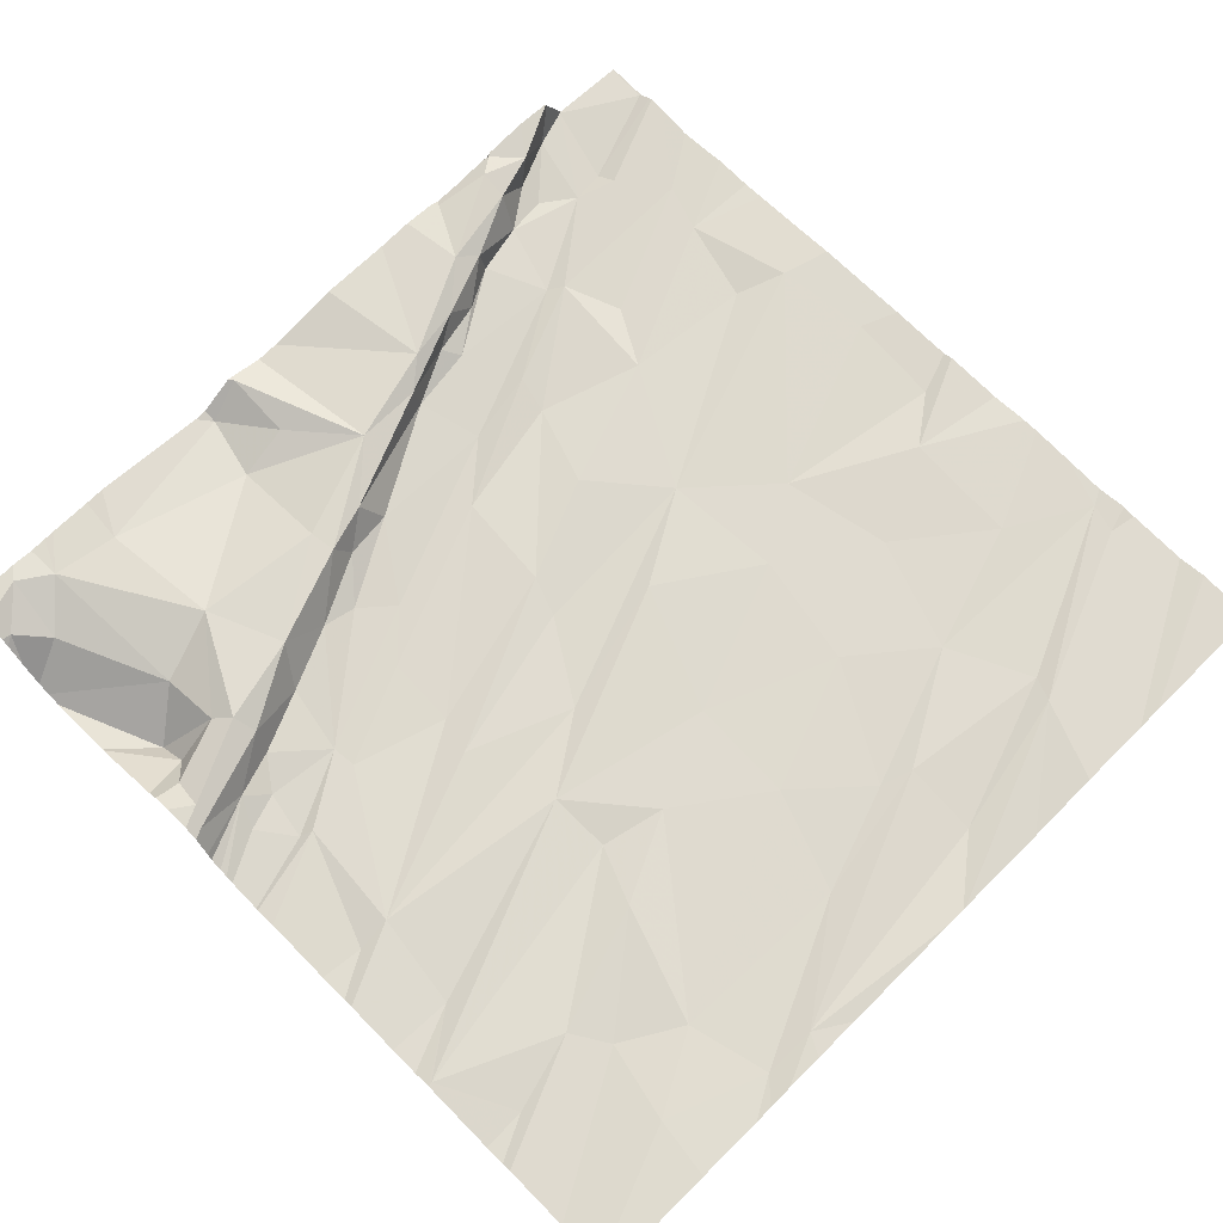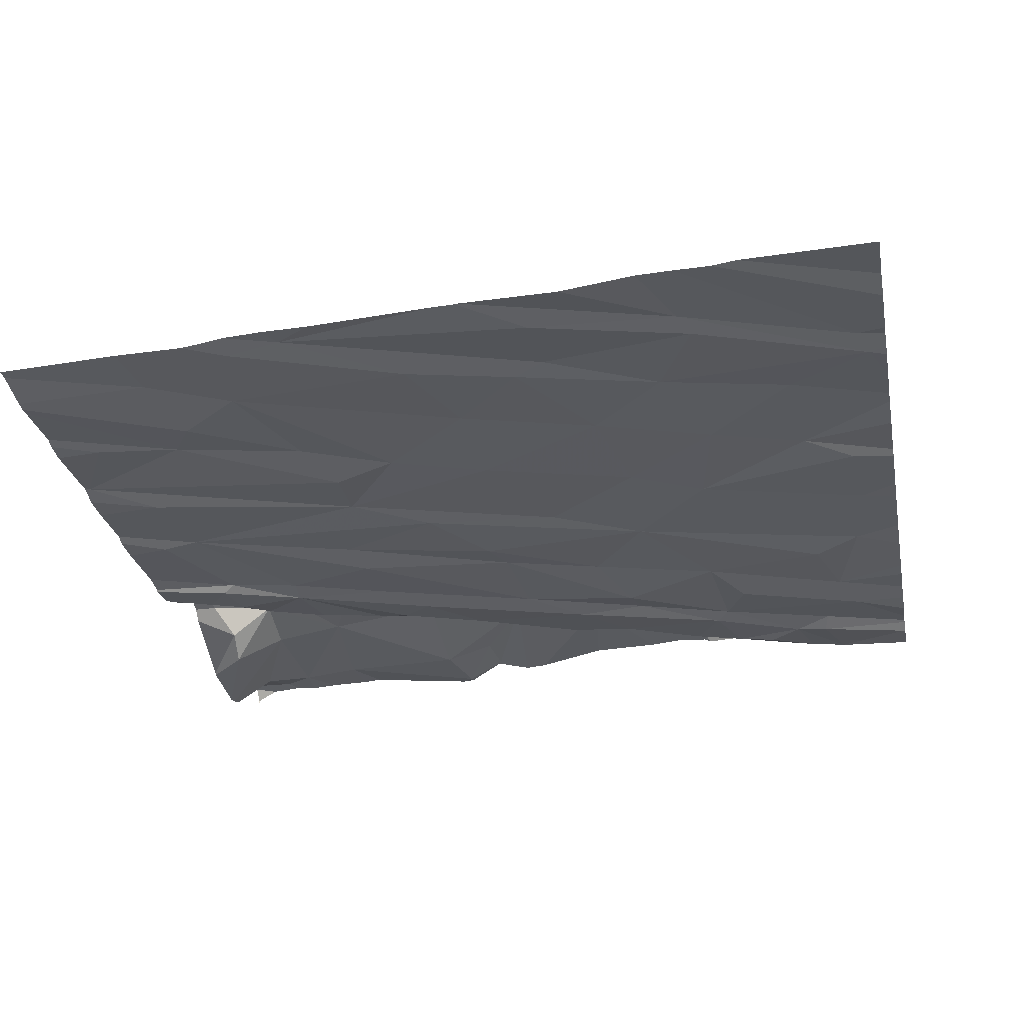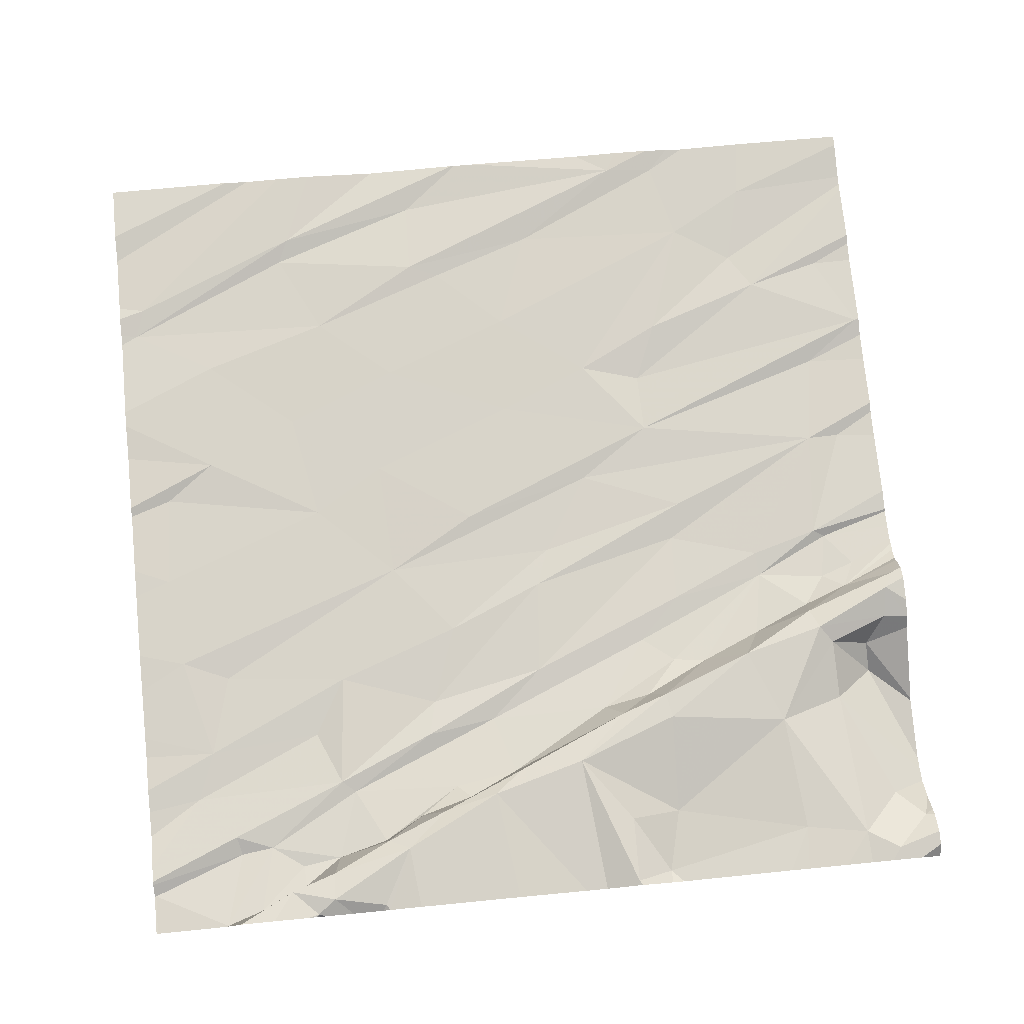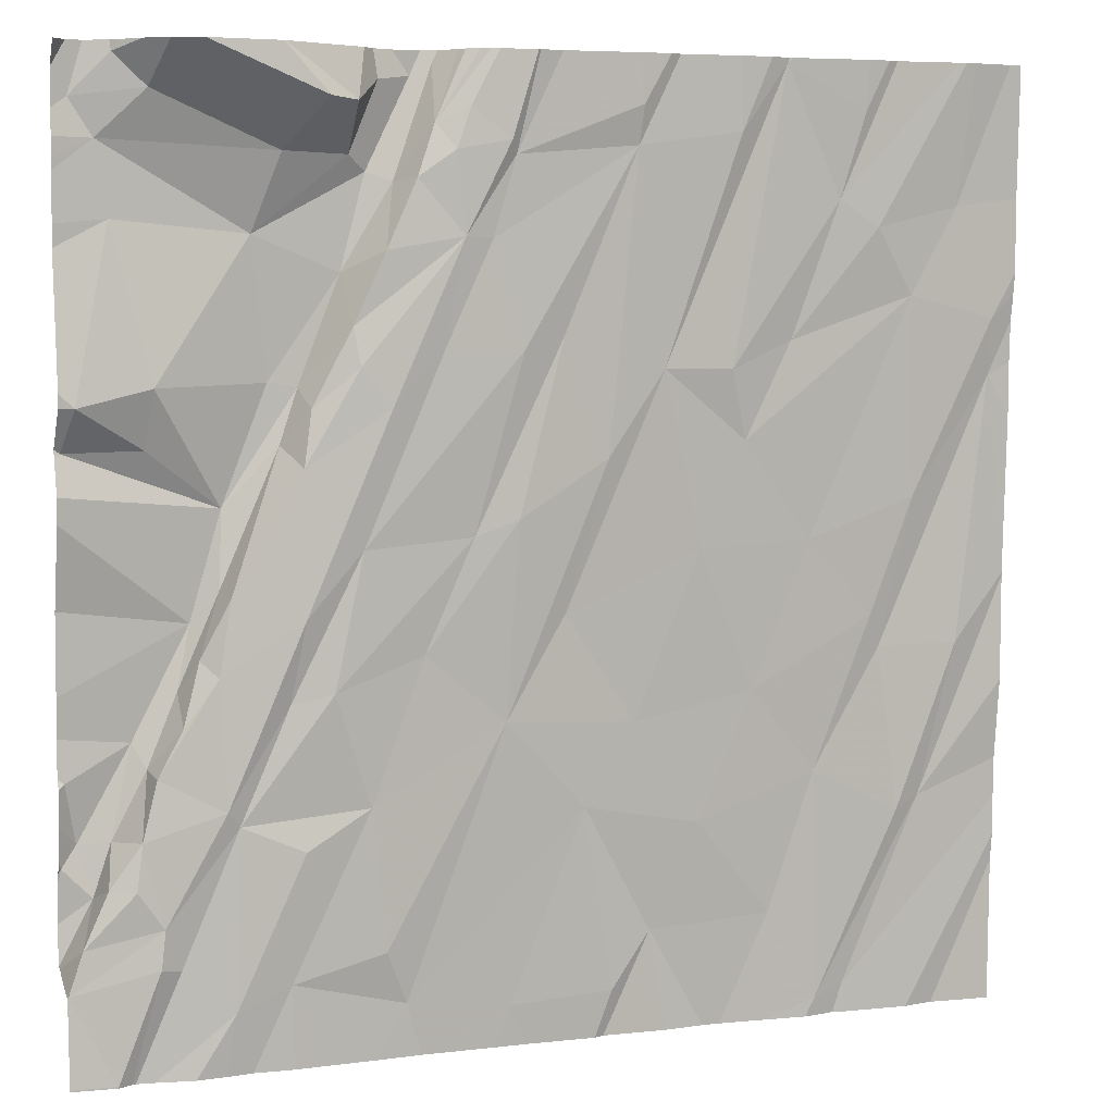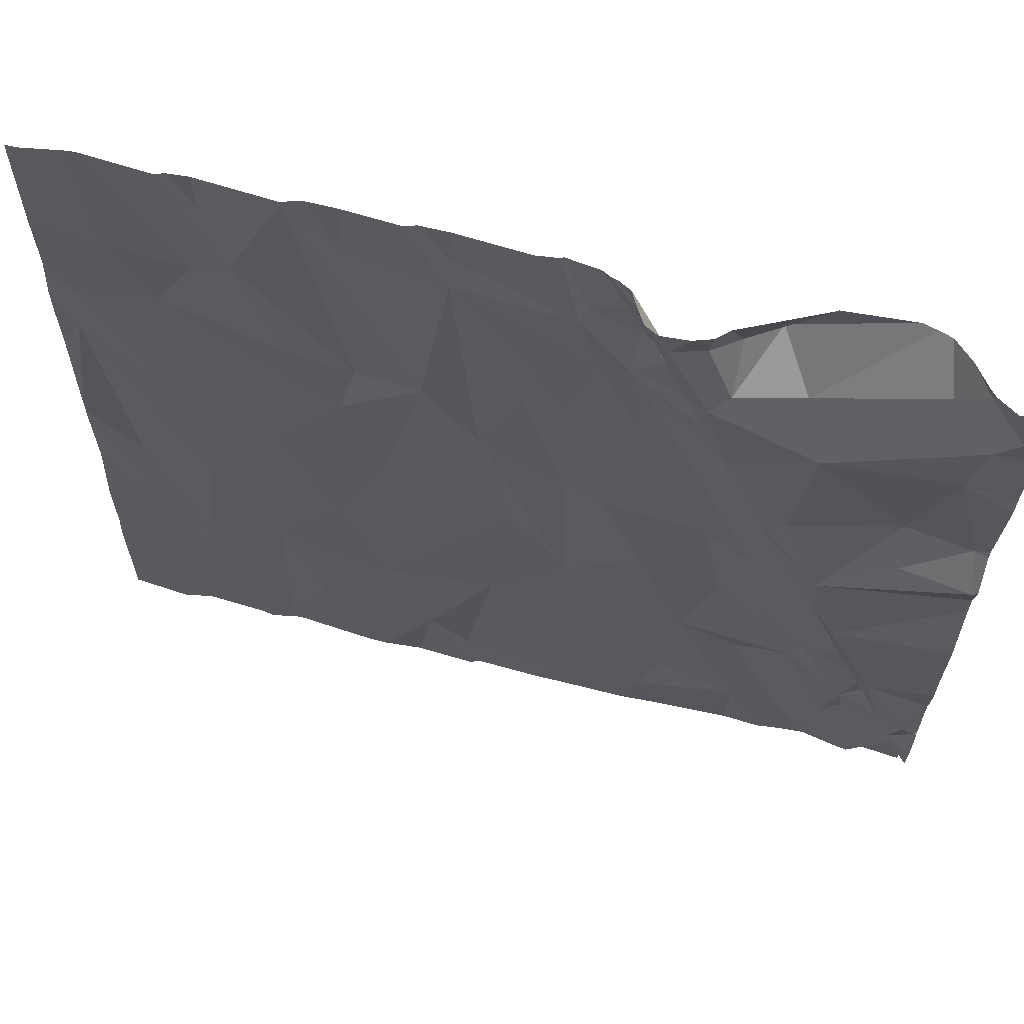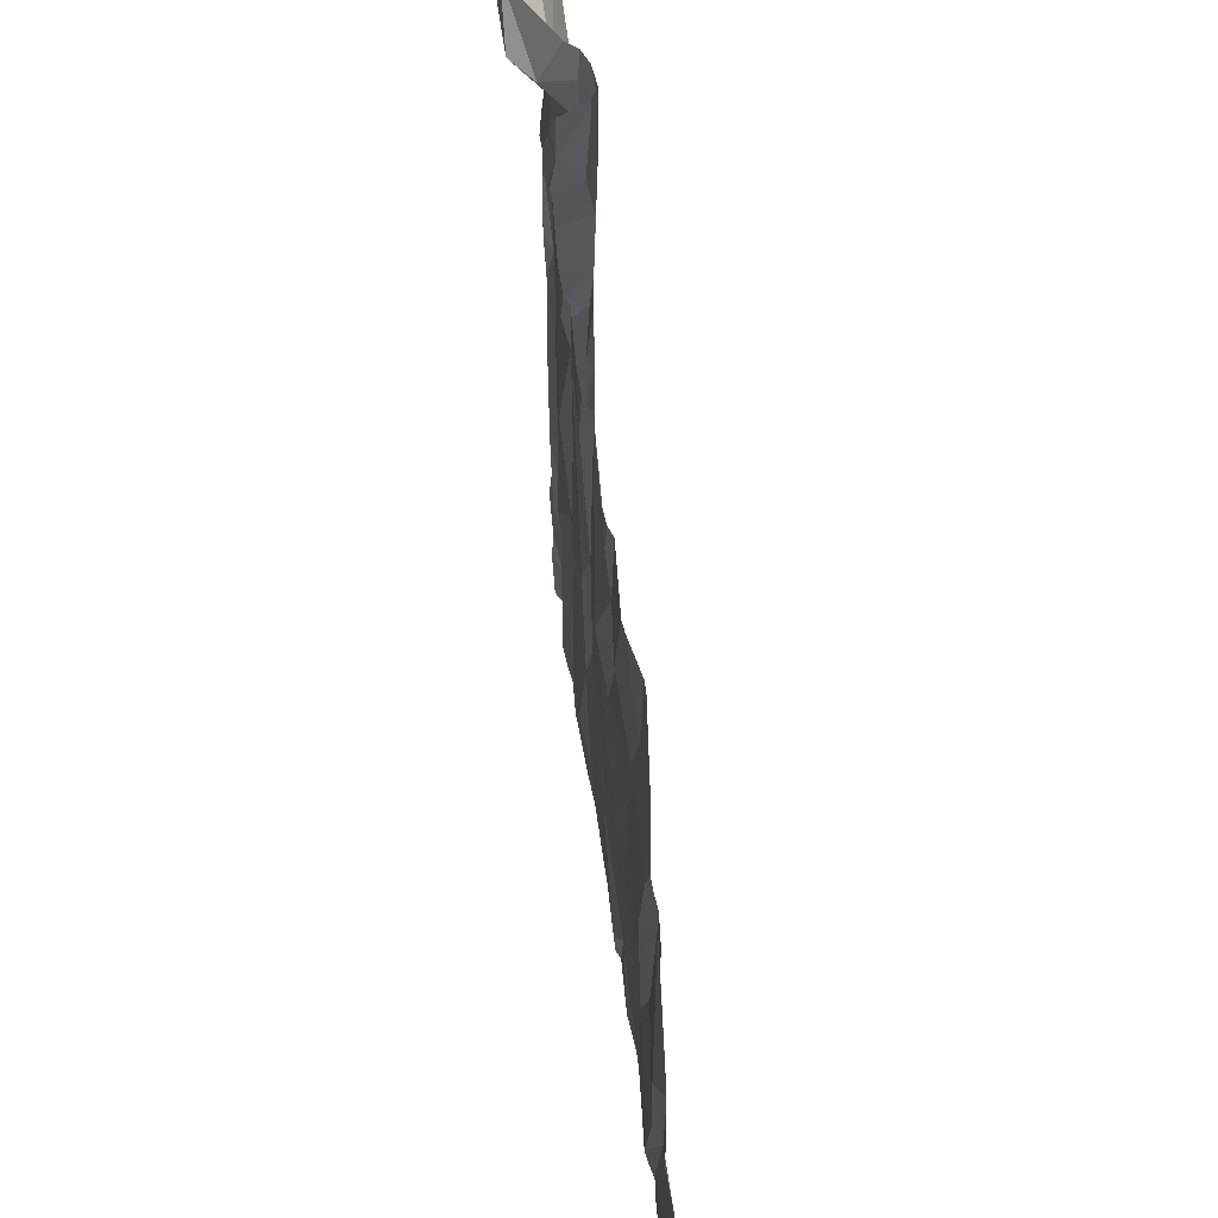
<metadata>
{"format":"obj","ext":"obj","renderer":"f3d","projection":"perspective","resolution":1024,"background":"white","views":[{"elev":67.5,"azim":-134.8,"up":"+Z"},{"elev":-30.7,"azim":-79.0,"up":"+Z"},{"elev":78.2,"azim":84.4,"up":"+Z"},{"elev":5.7,"azim":158.3,"up":"+Y"},{"elev":66.6,"azim":12.9,"up":"+Y"},{"elev":49.6,"azim":-98.5,"up":"+Y"}]}
</metadata>
<code>
v -129.5 279.4 501.1
v -129.5 275.6 501
v -130.2 279.4 500.8
v -129.4 279.4 501.1
v -132.3 275.6 501
v -130.5 279.4 501
v -130.7 275.8 501
v -129.6 279.4 501
v -130.2 279.4 500.8
v -130 275.8 501
v -131.7 276 501
v -129.9 279.4 500.8
v -129.8 279.4 500.8
v -131.1 275.7 501
v -131.7 279.4 500.9
v -130.6 279.4 501
v -130.6 279.4 501.1
v -132.4 275.6 501
v -132 279.4 500.8
v -132.5 275.7 501
v -129.7 279.4 500.9
v -129.4 275.9 501.1
v -130.2 275.9 501
v -131 279.4 500.9
v -129.5 276.3 501.1
v -129.6 276.3 501
v -129.6 276.5 501
v -129.4 276.5 501.2
v -129.4 276.7 501.2
v -132.5 275.6 501
v -132.5 275.6 501
v -129.4 276.4 501.2
v -129.7 276.7 501.2
v -129.6 276.5 501.2
v -129.5 276.3 501.2
v -132.2 275.6 501
v -129.7 276.7 501
v -129.6 276.8 501.2
v -130 276.5 501
v -130.3 276.4 501
v -130 276.6 501
v -130.6 276 501
v -130.5 276.6 501
v -129.8 276 501.1
v -129.7 276.2 501
v -131.4 276.5 501
v -131.9 276.4 501
v -131.6 276.8 501
v -131 276.9 501
v -132.2 276 501
v -132.4 276.6 501
v -132.1 276.9 501
v -132.6 277.1 501
v -132.8 276.4 501
v -129.4 276.2 501.2
v -129.4 276.3 501.2
v -133 277.1 500.9
v -132.7 276.4 501
v -129.7 276 501
v -129.4 275.9 501.1
v -132.4 275.6 501
v -131.2 275.6 501
v -130.1 275.6 501.1
v -130.3 275.6 501
v -129.4 276.1 501.1
v -131 275.6 501
v -131.5 275.8 501
v -131.5 275.6 501
v -131.7 275.6 501
v -129.9 277.3 501.2
v -130.5 275.6 501
v -130.9 277.6 500.9
v -130.7 277.1 501
v -130.4 277 501
v -130.5 277.5 501
v -130.2 277 501
v -130.6 278.1 500.9
v -130.3 277.3 501
v -129.8 277 501.2
v -130 277.4 501.1
v -130.2 277.9 501.1
v -130 277.4 501
v -129.9 277.1 501.1
v -130.3 277.8 501
v -129.9 277.1 501
v -130 277.7 501.2
v -131.1 277.6 500.9
v -131.1 278.3 500.9
v -131.4 277.9 500.9
v -131.3 277.3 501
v -131.8 277.5 500.9
v -131.7 278.2 500.9
v -132.6 277.2 500.9
v -132.7 277.7 500.9
v -132.3 277.5 500.9
v -132.7 278.5 500.9
v -132 277.9 500.9
v -129.4 276.7 501.2
v -129.4 276.4 501.2
v -133.1 278.2 500.9
v -129.8 276.9 501
v -129.6 278.8 501.1
v -130 275.6 501
v -129.8 275.6 501
v -130.7 275.6 501.1
v -129.4 278.1 501
v -129.7 278.1 501
v -129.5 275.6 501.1
v -129.5 279 501.1
v -130.9 278.7 500.9
v -130.5 278.2 500.9
v -130.1 278.7 501.1
v -130.5 278.9 501.1
v -130.5 279 501.1
v -130.2 278.2 501.1
v -130.4 278.6 501.1
v -130.8 278.3 500.9
v -130.4 278.4 501
v -130.6 278.6 500.9
v -130.3 278.1 501.1
v -130.3 278.1 501
v -130.6 278.9 501
v -130.7 278.9 500.9
v -131 278.7 500.9
v -131.5 279 500.9
v -131.1 279 500.9
v -131.3 278.3 500.9
v -132.6 278.7 500.9
v -132.2 278.3 500.9
v -132.9 278.8 500.9
v -132.2 279.4 500.9
v -132.4 278.8 500.9
v -131.9 278.2 500.9
v -129.4 276.4 501.2
v -133.1 278.4 500.9
v -129.4 276.5 501.2
v -129.4 275.6 501.1
v -129.7 277.9 501.1
v -129.4 277.9 501.2
v -129.6 279.3 501
v -129.7 279.2 501
v -130.2 275.6 501
v -129.5 275.6 501.1
v -129.4 279.2 501.1
v -130.5 279.2 500.9
v -130.3 279.2 500.8
v -130.2 279 501
v -130.8 279.1 500.9
v -130.8 279.3 501
v -130.6 279.3 501
v -130.7 279.3 501.1
v -130.9 279.2 500.9
v -131 279.1 500.9
v -130.8 279 500.9
v -131.6 279.2 500.8
v -132 279.1 500.8
v -132.5 279.2 500.8
v -129.7 279.4 500.9
v -133.2 276.6 501
v -133.2 276.9 500.9
v -133.2 276.3 501
v -133.2 276.4 501
v -129.6 279.4 501
v -133.2 276.2 501
v -133.2 277.4 500.9
v -133.2 277.4 500.9
v -133.2 277.3 500.9
v -133.2 278.2 500.9
v -133.2 278 500.9
v -133.2 278.4 500.9
v -133.2 278.5 500.9
v -133.2 278.9 500.9
v -133.2 278.6 500.9
v -129.4 275.9 501.1
v -129.4 275.9 501.1
v -129.4 275.9 501.1
v -129.4 276 501.2
v -129.4 276.4 501.2
v -129.4 276.4 501.2
v -129.4 276 501.2
v -129.4 277.7 501.1
v -129.4 277.3 501.2
v -129.4 277.8 501.1
v -129.4 277 501.2
v -129.4 276.7 501.2
v -129.4 276.9 501.2
v -129.4 278.6 501.1
v -129.4 278.7 501.1
v -129.4 278.1 501.1
v -129.4 278.1 501.1
v -129.4 278.9 501.1
v -129.4 277.9 501.2
v -129.4 277.9 501.1
v -129.4 279.4 501
v -129.4 279.3 501.1
v -129.4 279.1 501.1
v -129.4 279 501.1
v -129.4 279 501.1
v -129.7 275.6 501.1
v -129.6 275.6 501.1
v -129.6 275.6 501.1
v -131.9 275.6 501
v -131.4 275.6 501
v -132 275.6 501
v -132.8 275.6 501
v -132.9 275.6 501
v -132.9 275.6 501
v -133.2 275.6 501
v -129.4 275.6 501.1
v -129.5 275.6 501.1
v -131 279.4 500.9
v -131.1 279.4 500.9
v -131.2 279.4 500.9
v -131.5 279.4 500.8
v -131.1 279.4 500.9
v -131.1 279.4 500.8
v -130.8 279.4 501
v -130.7 279.4 501.1
v -130.9 279.4 500.9
v -131.7 279.4 500.8
v -130.9 279.4 501
v -130.8 279.4 501
v -132.6 279.4 500.8
v -132.6 279.4 500.8
v -132.9 279.4 500.8
v -132.9 279.4 500.8
v -133 279.4 500.8
v -132.2 279.4 500.9
v -132.1 279.4 500.8
v -132.2 279.4 500.9
v -132.2 279.4 500.9
v -132.5 279.4 500.8
v -133.1 279.4 500.8
v -130.9 279.4 500.9
v -133.1 279.4 500.8
v -133.2 279.4 500.8
v -129.4 279.4 501
v -129.4 279.4 501
v -129.4 279.4 501
f 216 153 212
f 215 126 153
f 214 155 213
f 213 126 215
f 61 20 30
f 212 153 24
f 211 148 219
f 27 26 25
f 29 28 136
f 34 33 27
f 136 32 134
f 28 34 35
f 32 35 55
f 25 34 27
f 25 35 34
f 33 37 27
f 33 34 38
f 28 38 34
f 32 28 35
f 43 40 39
f 27 41 45
f 45 41 39
f 47 46 48
f 51 50 47
f 47 52 51
f 177 65 176
f 54 58 57
f 45 59 60
f 60 2 137
f 45 26 27
f 205 161 206
f 24 152 148
f 108 59 200
f 45 65 26
f 200 44 201
f 65 60 176
f 25 26 65
f 204 50 36
f 19 156 15
f 203 67 68
f 35 25 65
f 35 65 177
f 60 65 45
f 202 11 50
f 60 59 2
f 23 40 43
f 10 44 39
f 43 42 23
f 103 23 63
f 23 7 71
f 23 10 40
f 39 40 10
f 44 59 45
f 39 44 45
f 42 7 23
f 44 10 199
f 47 11 46
f 14 7 46
f 14 46 67
f 15 125 155
f 105 14 66
f 67 11 68
f 62 67 203
f 202 50 204
f 7 42 49
f 7 49 46
f 11 67 46
f 11 47 50
f 51 53 58
f 161 20 162
f 54 20 18
f 50 18 36
f 50 51 18
f 58 54 18
f 18 51 58
f 176 60 174
f 20 54 159
f 86 70 181
f 201 44 199
f 75 74 76
f 73 74 72
f 75 72 74
f 77 75 78
f 76 78 75
f 70 80 79
f 80 81 82
f 83 79 80
f 80 82 83
f 82 78 85
f 82 84 78
f 80 70 86
f 73 87 49
f 90 49 89
f 92 91 90
f 91 48 90
f 87 89 49
f 73 72 87
f 53 93 94
f 95 91 97
f 95 94 93
f 91 95 52
f 57 100 165
f 57 53 100
f 29 38 28
f 17 151 16
f 38 29 185
f 70 79 38
f 184 38 186
f 85 78 41
f 85 41 37
f 76 74 39
f 73 43 74
f 41 27 37
f 49 42 43
f 41 78 76
f 43 39 74
f 101 85 37
f 33 38 79
f 101 33 79
f 79 83 101
f 82 85 83
f 85 101 83
f 39 41 76
f 37 33 101
f 49 90 48
f 48 46 49
f 73 49 43
f 53 57 58
f 48 52 47
f 52 48 91
f 51 52 93
f 52 95 93
f 53 51 93
f 200 59 44
f 54 57 166
f 16 150 6
f 187 106 189
f 102 107 106
f 109 102 188
f 77 111 110
f 113 112 114
f 112 107 102
f 112 116 115
f 117 77 110
f 110 118 119
f 118 110 111
f 112 115 107
f 116 112 113
f 120 115 116
f 118 111 121
f 81 120 121
f 118 120 116
f 119 118 116
f 120 118 121
f 116 113 122
f 112 102 109
f 122 119 116
f 124 126 125
f 119 123 110
f 110 124 117
f 124 88 117
f 124 125 88
f 124 110 126
f 127 88 125
f 127 125 89
f 92 89 125
f 130 96 128
f 129 128 96
f 129 132 128
f 97 129 96
f 132 133 131
f 133 132 129
f 92 131 133
f 135 94 96
f 175 60 22
f 170 135 171
f 130 135 96
f 135 130 172
f 199 10 104
f 13 147 21
f 107 138 106
f 190 139 192
f 139 106 138
f 139 86 183
f 63 23 142
f 77 84 111
f 84 121 111
f 84 77 78
f 81 84 82
f 86 81 80
f 86 138 107
f 86 115 120
f 120 81 86
f 86 107 115
f 81 121 84
f 86 139 138
f 77 117 75
f 75 88 72
f 87 72 127
f 89 92 90
f 127 89 87
f 72 88 127
f 75 117 88
f 94 95 96
f 129 97 133
f 96 95 97
f 92 133 97
f 91 92 97
f 100 94 135
f 94 100 53
f 174 60 175
f 141 140 158
f 195 144 196
f 141 109 144
f 140 141 144
f 140 144 1
f 196 109 197
f 4 194 239
f 12 147 13
f 3 146 9
f 148 122 149
f 150 145 6
f 113 114 150
f 145 150 114
f 150 151 113
f 151 149 122
f 151 150 16
f 146 145 114
f 147 141 21
f 148 152 154
f 154 152 153
f 156 125 15
f 24 148 211
f 153 152 24
f 155 126 213
f 215 153 216
f 217 151 218
f 15 155 220
f 221 149 222
f 223 157 224
f 128 132 225
f 130 128 226
f 228 156 229
f 157 131 231
f 142 23 64
f 64 23 71
f 123 122 148
f 123 119 122
f 113 151 122
f 147 112 109
f 112 147 114
f 109 141 147
f 114 147 146
f 123 154 110
f 154 123 148
f 126 155 125
f 110 154 153
f 126 110 153
f 131 157 132
f 156 131 92
f 125 156 92
f 12 146 147
f 159 54 160
f 22 60 137
f 160 54 167
f 31 161 205
f 56 32 55
f 55 35 180
f 162 20 159
f 36 18 5
f 206 164 207
f 99 32 178
f 165 100 169
f 166 57 165
f 31 20 161
f 9 146 12
f 167 54 166
f 134 32 99
f 168 100 170
f 169 100 168
f 3 145 146
f 170 100 135
f 98 29 136
f 136 28 32
f 171 135 173
f 30 20 31
f 172 130 233
f 173 135 172
f 209 2 210
f 5 18 61
f 61 18 20
f 178 32 179
f 179 32 56
f 6 145 3
f 66 14 62
f 180 35 177
f 181 70 182
f 62 14 67
f 182 70 184
f 183 86 181
f 69 11 202
f 8 140 1
f 184 70 38
f 185 29 98
f 186 38 185
f 68 11 69
f 1 144 4
f 187 102 106
f 188 102 187
f 104 10 103
f 189 106 190
f 103 10 23
f 4 195 194
f 190 106 139
f 191 109 188
f 105 7 14
f 192 139 193
f 193 139 183
f 71 7 105
f 144 195 4
f 21 141 158
f 143 2 108
f 196 144 109
f 108 2 59
f 197 109 198
f 163 140 8
f 198 109 191
f 206 161 164
f 207 164 208
f 209 137 2
f 210 2 143
f 158 140 163
f 217 149 151
f 218 151 17
f 219 148 234
f 220 155 214
f 221 148 149
f 222 149 217
f 223 132 157
f 224 157 232
f 225 132 223
f 226 128 225
f 227 130 226
f 228 131 156
f 229 156 19
f 230 131 228
f 231 131 230
f 232 157 231
f 233 130 235
f 234 148 221
f 235 130 227
f 236 172 233
f 237 194 238
f 239 194 237

</code>
